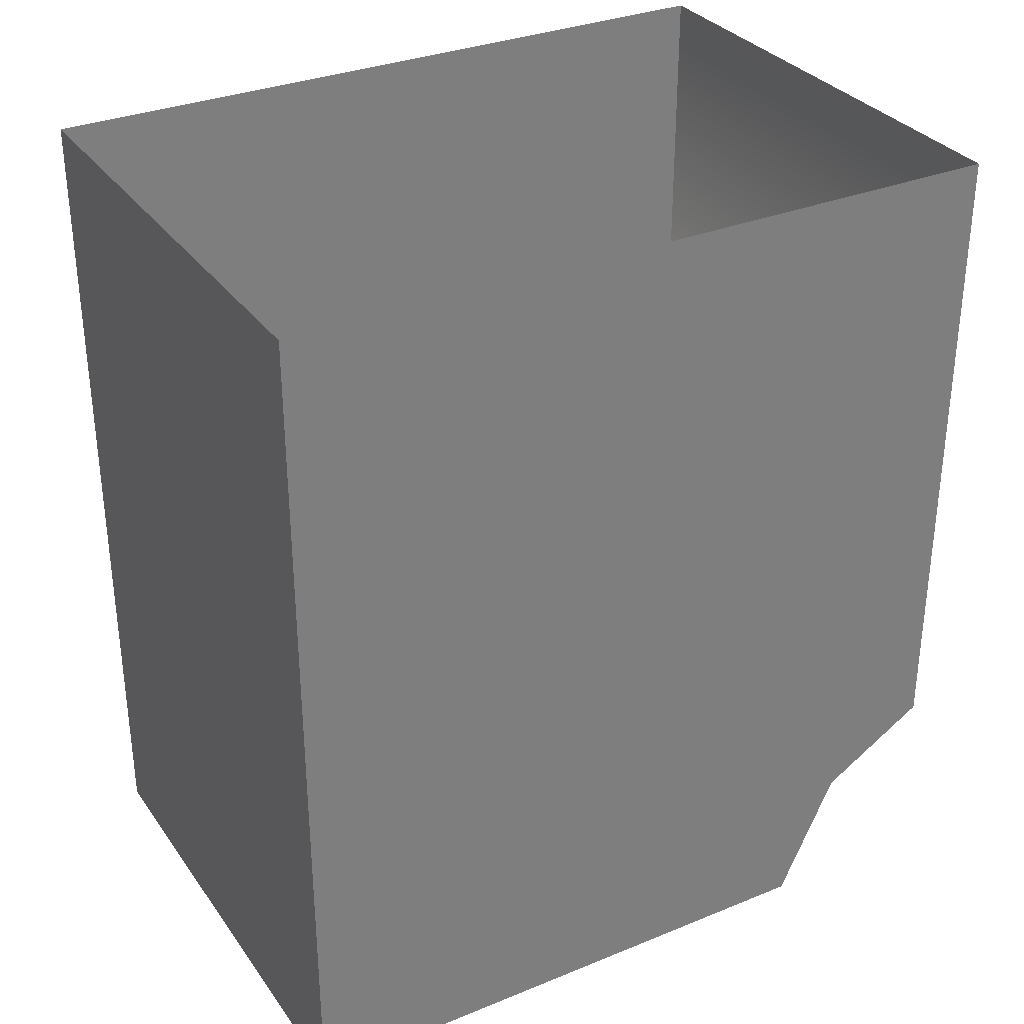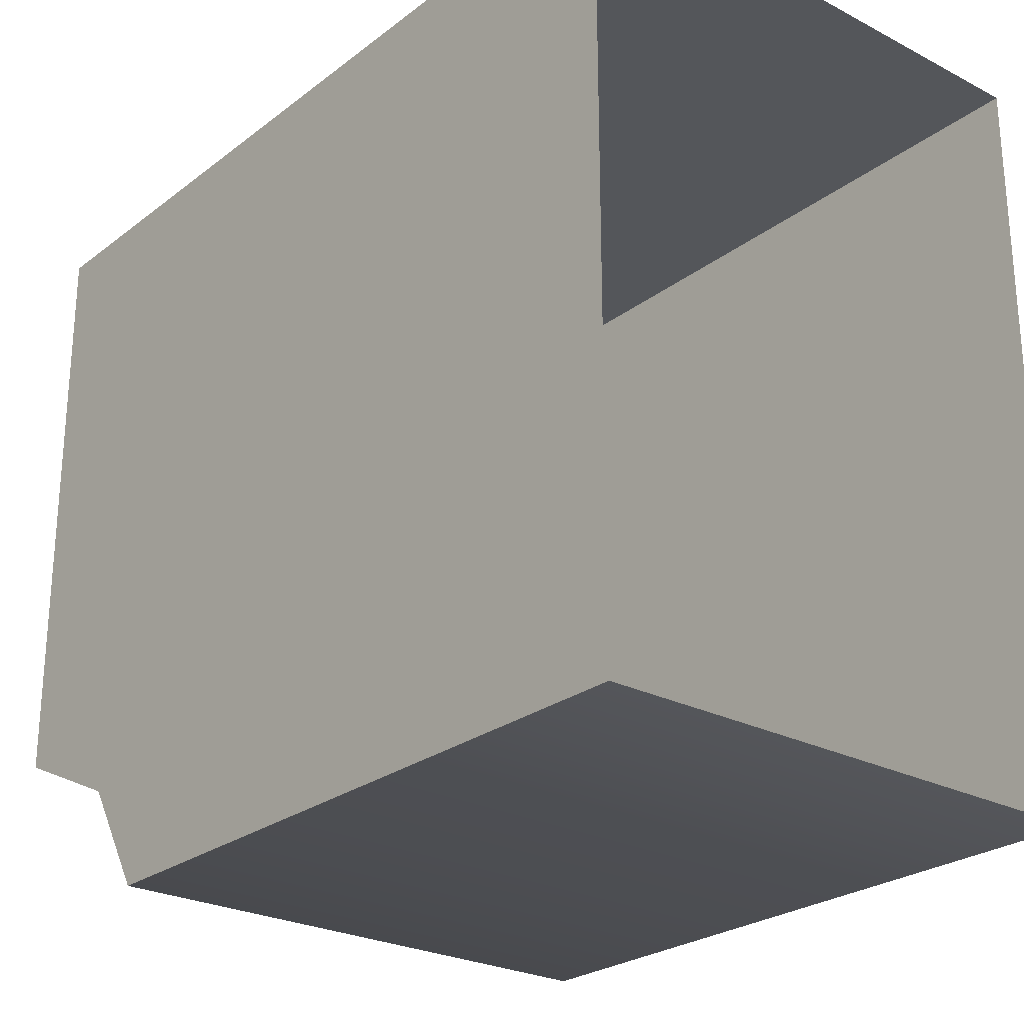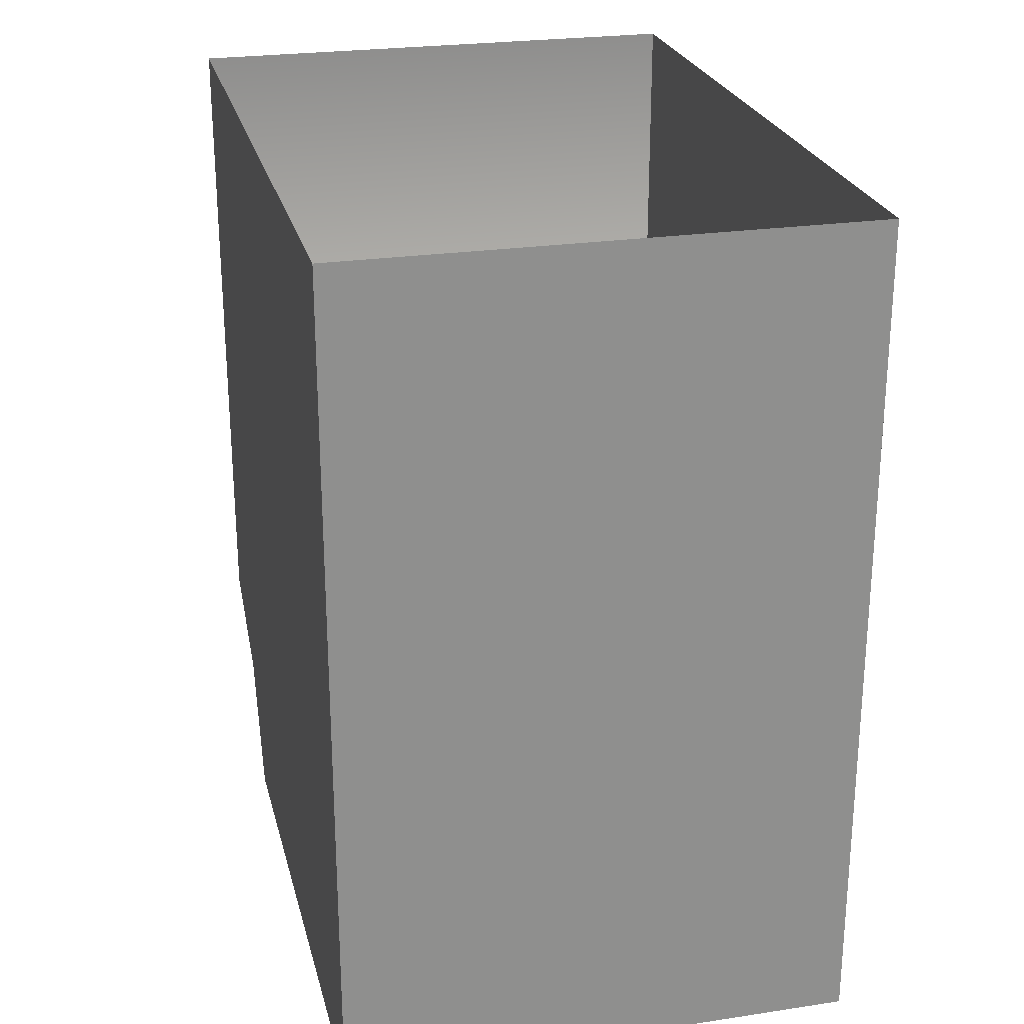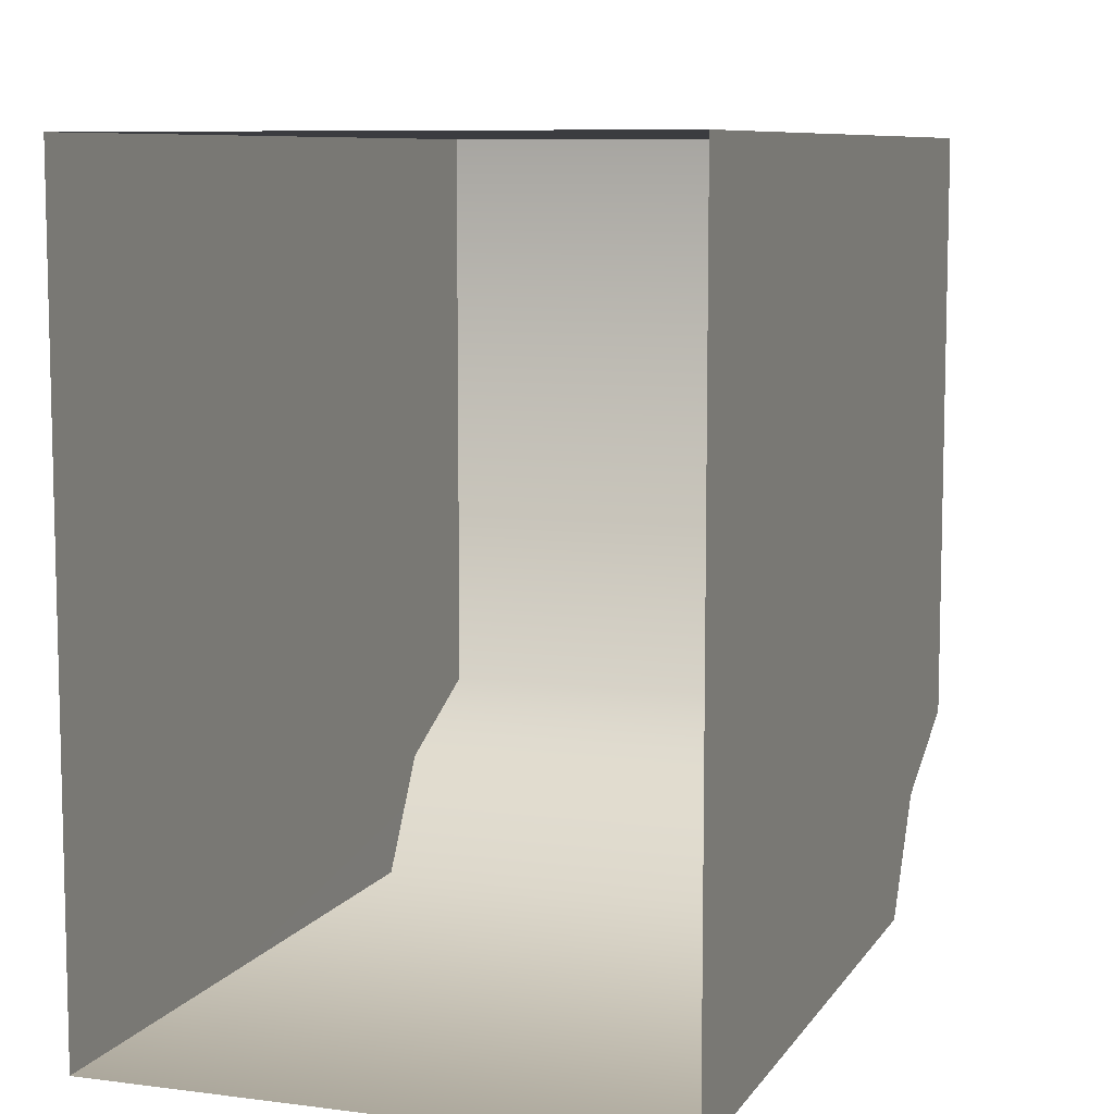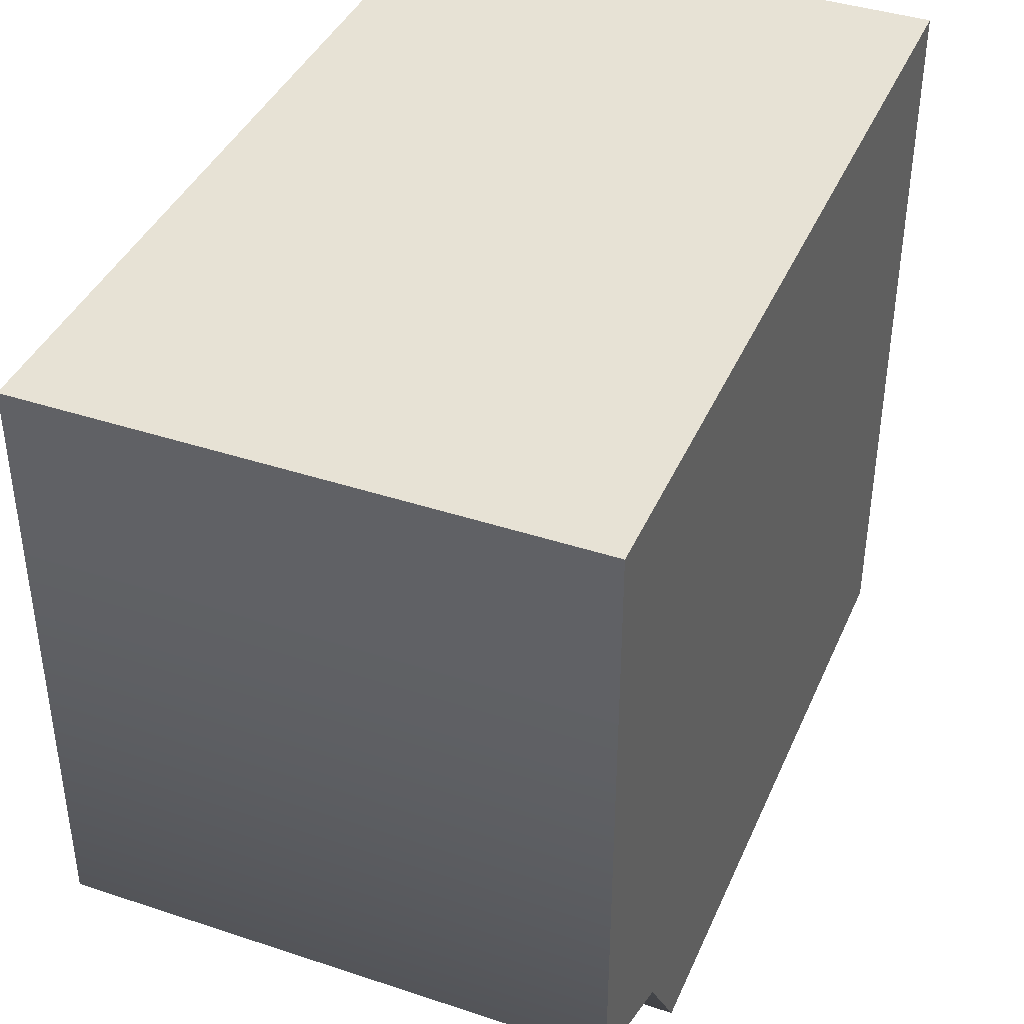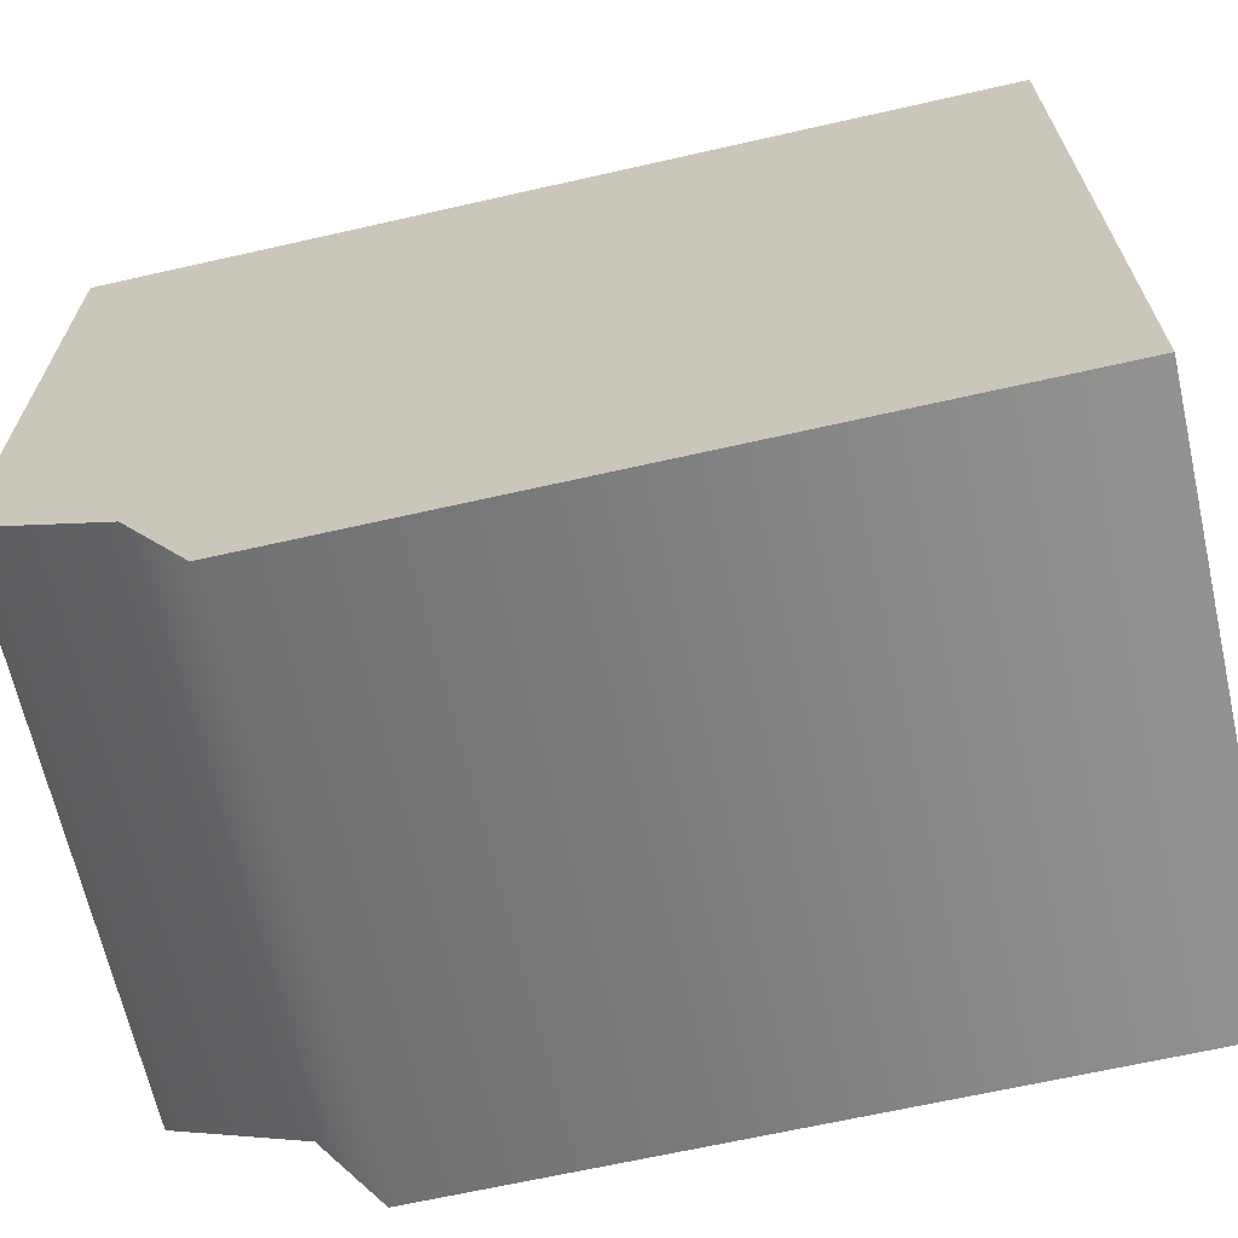
<metadata>
{"format":"obj","ext":"obj","renderer":"f3d","projection":"perspective","resolution":1024,"background":"white","views":[{"elev":32.1,"azim":-119.7,"up":"+Z"},{"elev":-25.5,"azim":-39.7,"up":"+Y"},{"elev":25.0,"azim":166.3,"up":"+Z"},{"elev":8.4,"azim":19.4,"up":"+Y"},{"elev":40.2,"azim":-157.8,"up":"+Y"},{"elev":-66.4,"azim":-77.2,"up":"+Y"}]}
</metadata>
<code>
o sponza_170
v -80.94 67.41 -30.51
v -80.02 67.41 -30.51
v -80.02 67.41 -29.35
v -80.94 67.41 -29.35
v -80.02 68.72 -29.35
v -80.02 68.72 -30.85
v -80.94 68.72 -30.85
v -80.94 68.72 -29.35
v -80.94 67.6 -30.62
v -80.02 67.6 -30.62
v -80.02 67.71 -30.85
v -80.94 67.71 -30.85
v -80.02 67.41 -30.51
v -80.02 67.41 -29.35
v -80.94 67.41 -30.51
v -80.94 67.41 -29.35
v -80.02 68.72 -29.35
v -80.02 68.72 -30.85
v -80.02 68.72 -30.85
v -80.94 68.72 -30.85
v -80.94 68.72 -30.85
v -80.94 68.72 -29.35
v -80.94 67.6 -30.62
v -80.02 67.6 -30.62
v -80.94 67.71 -30.85
v -80.02 67.71 -30.85
f 15 13 14
f 15 14 16
f 17 18 20
f 17 20 22
f 1 4 23
f 15 9 24
f 15 24 13
f 2 10 3
f 23 4 8
f 23 8 21
f 26 25 7
f 26 7 19
f 5 3 10
f 5 10 6
f 21 12 23
f 25 26 24
f 25 24 9
f 10 11 6

</code>
